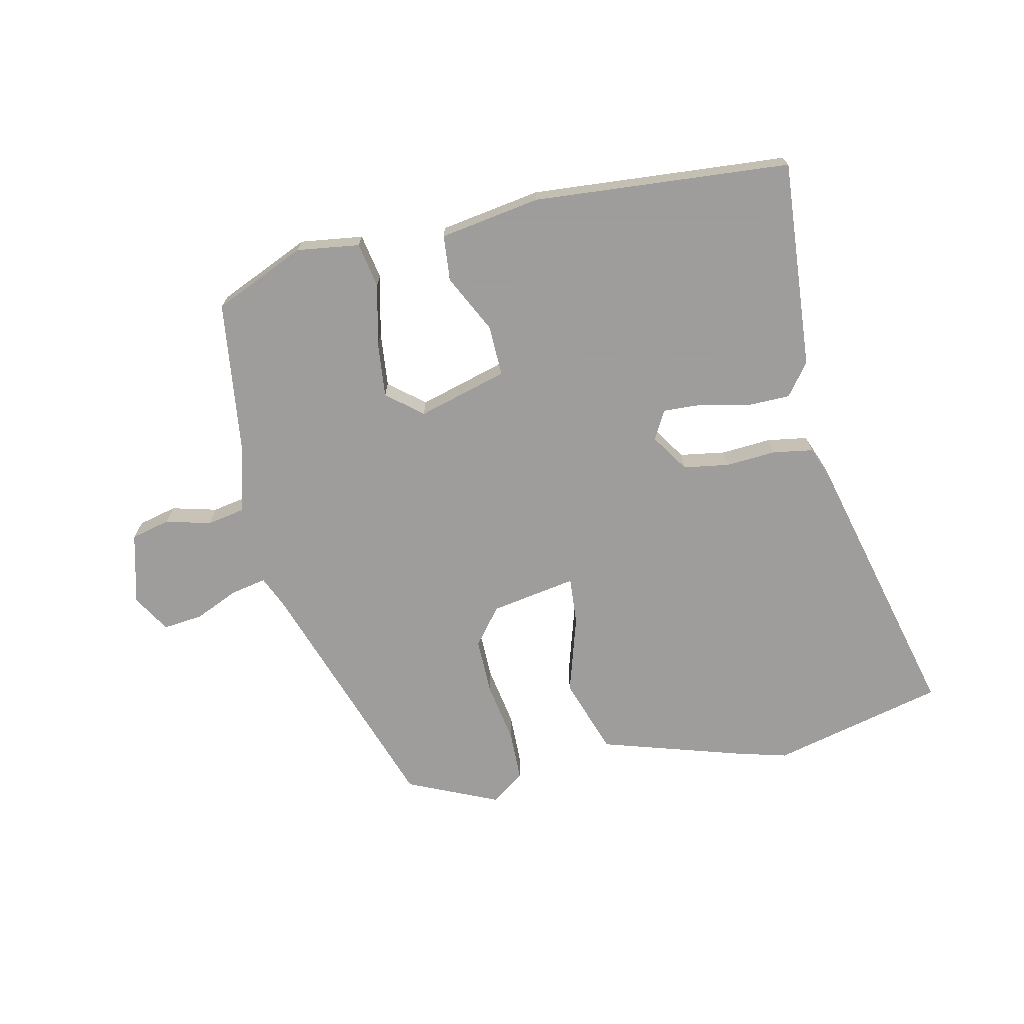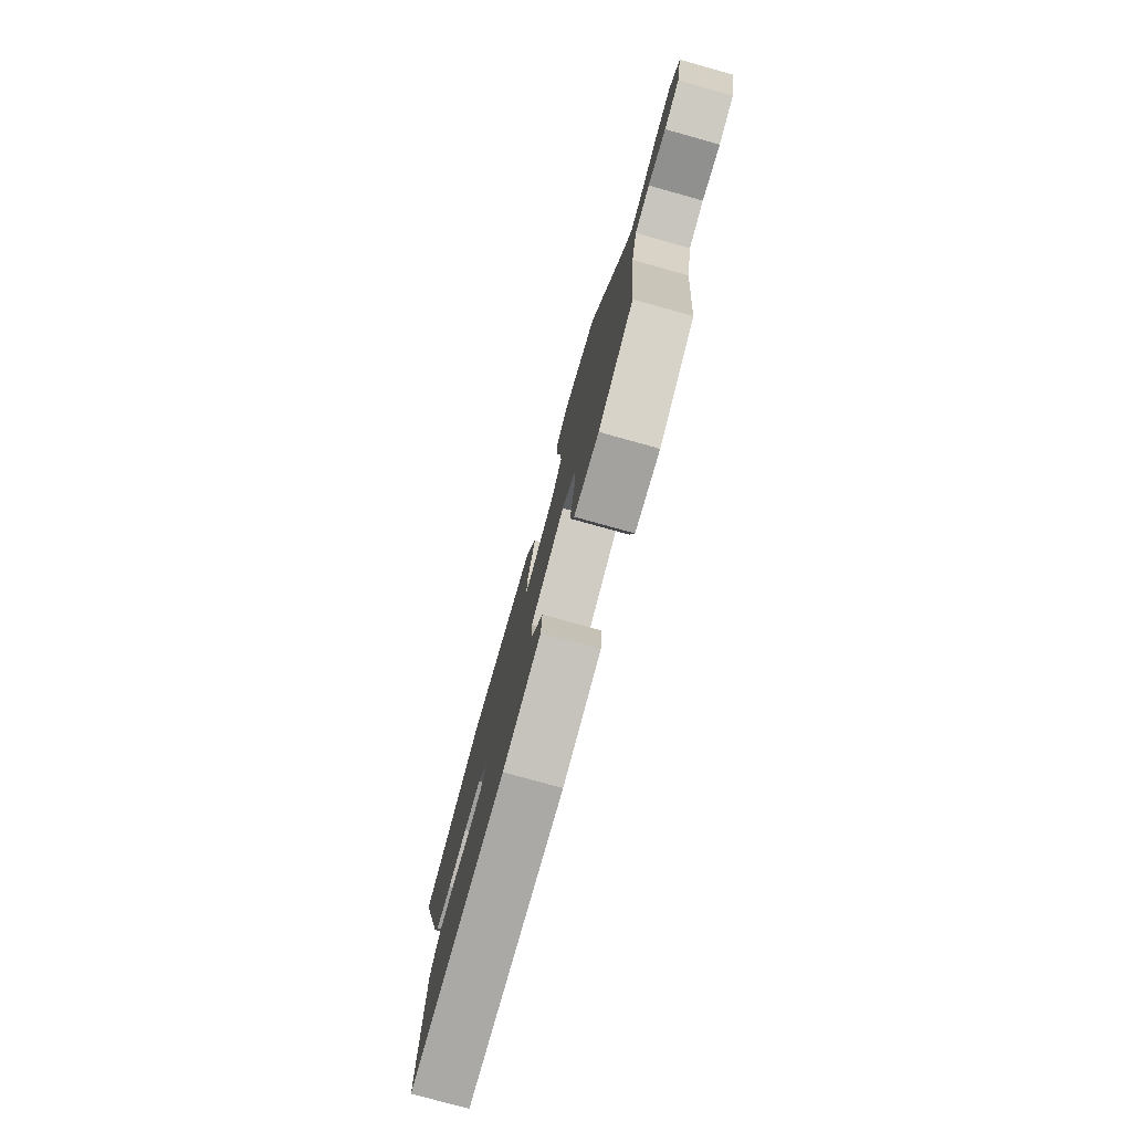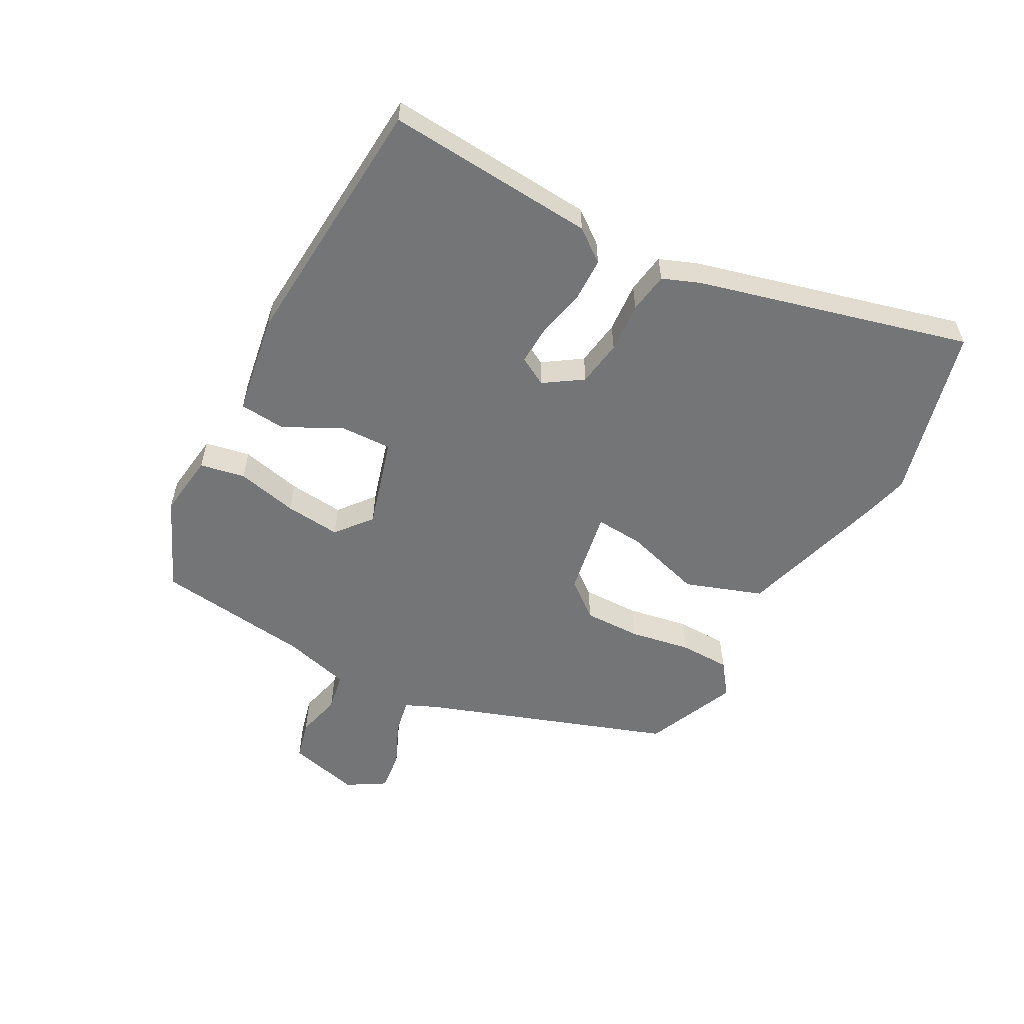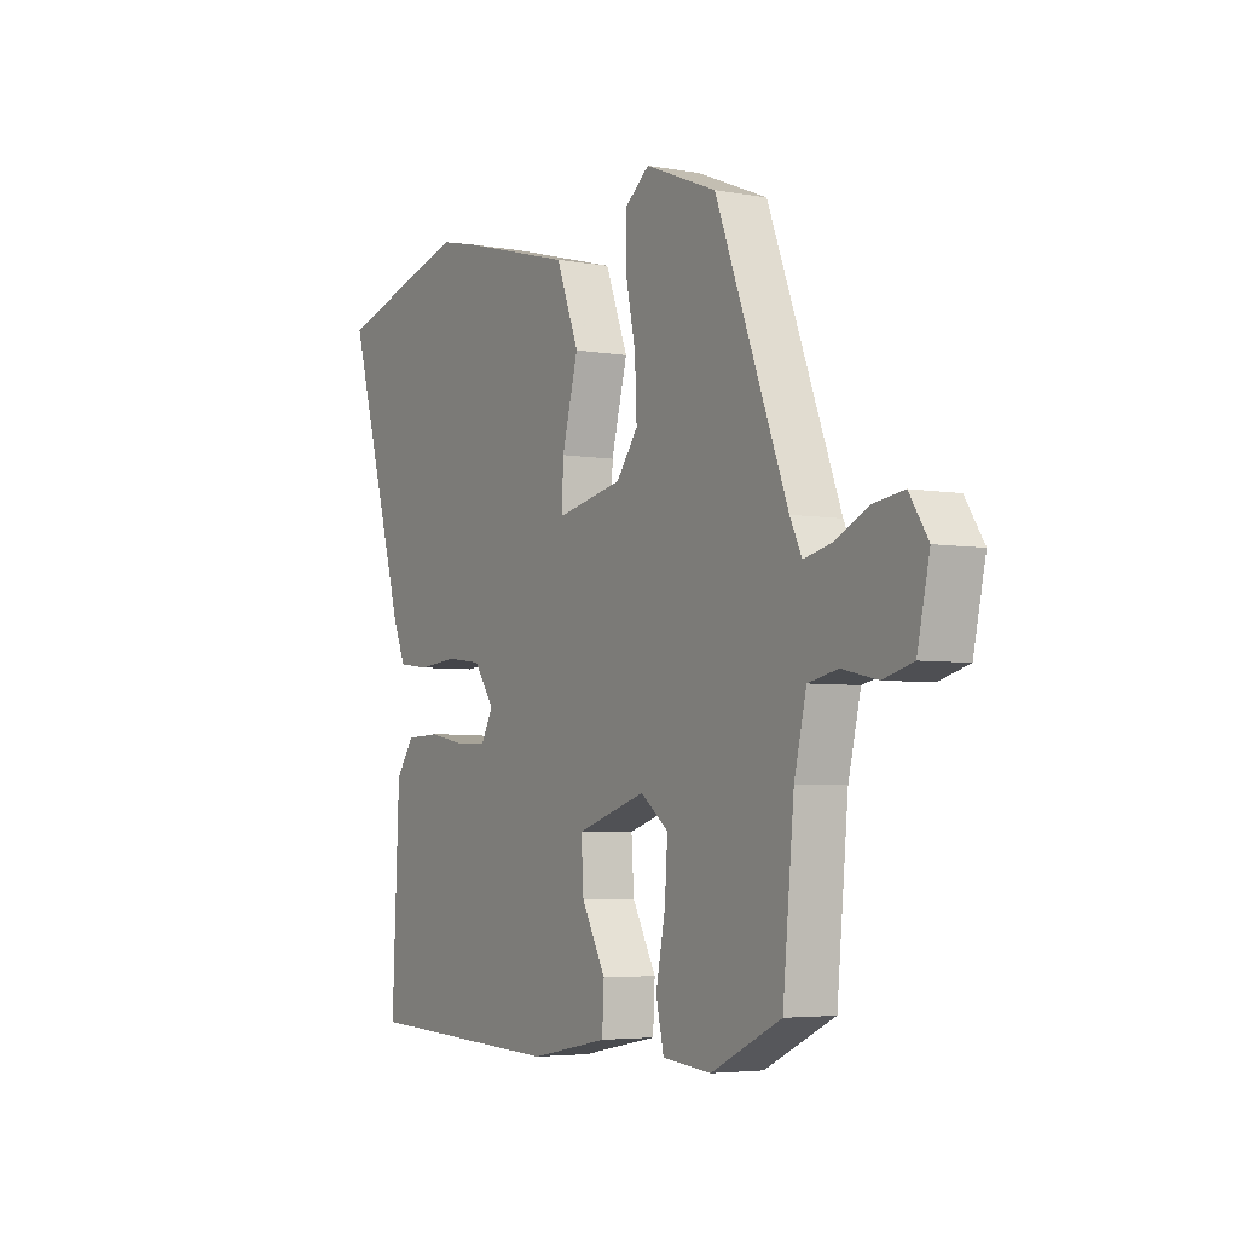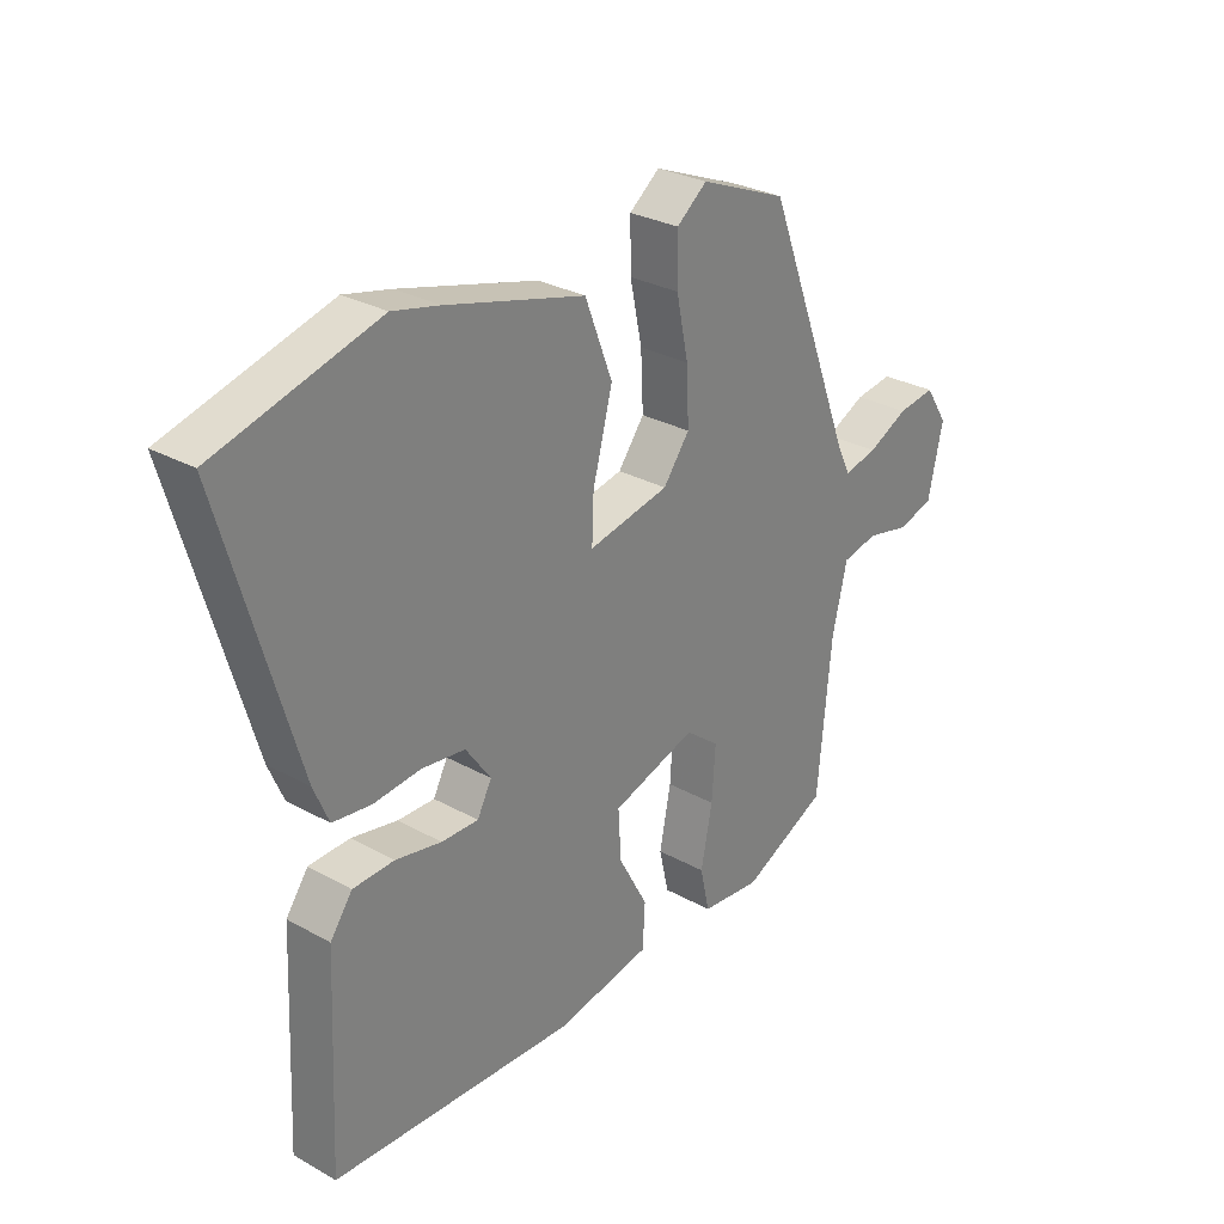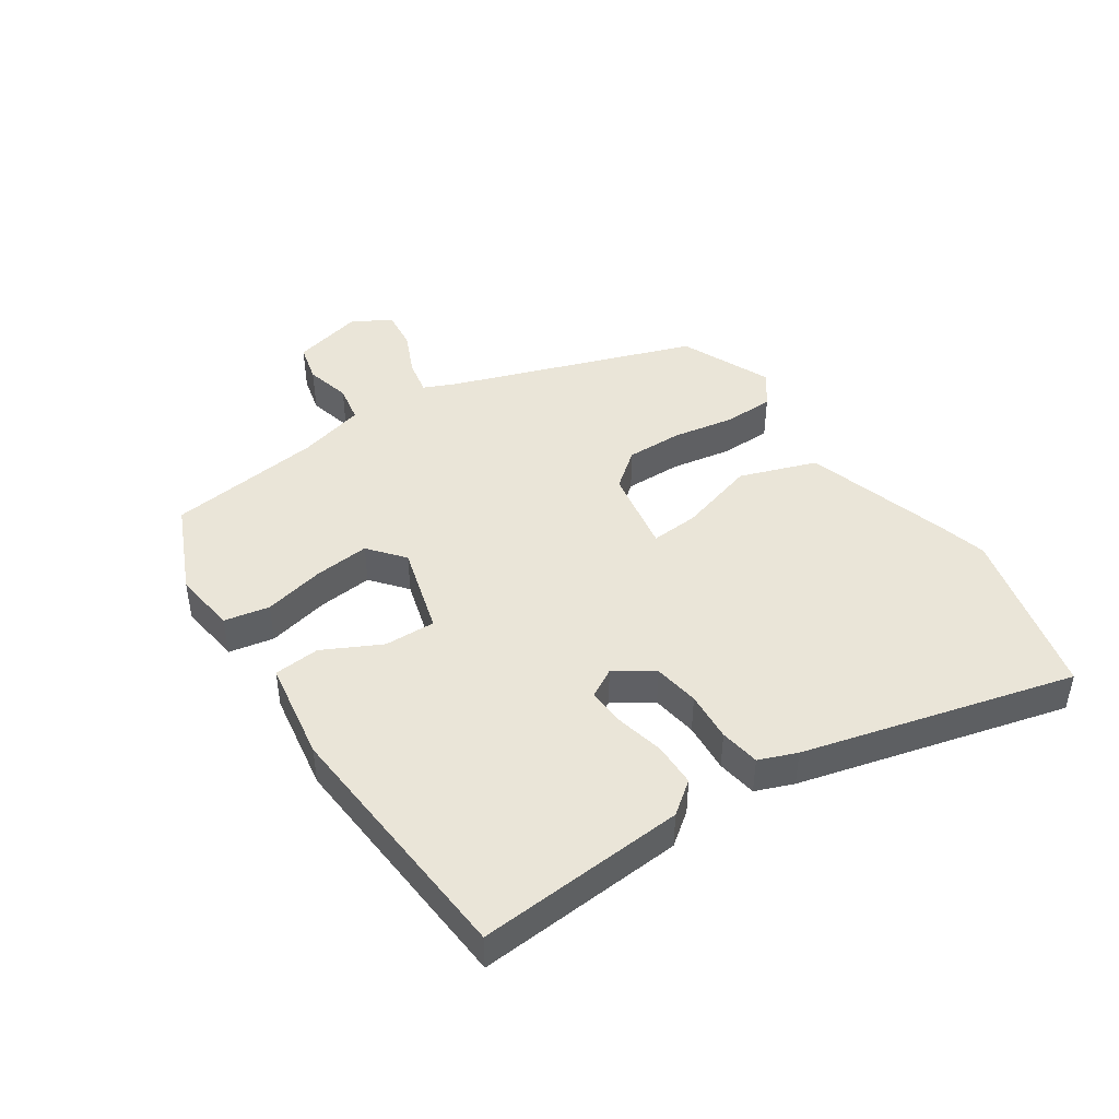
<metadata>
{"format":"obj","ext":"obj","renderer":"f3d","projection":"perspective","resolution":1024,"background":"white","views":[{"elev":-70.7,"azim":-169.5,"up":"+Y"},{"elev":-78.1,"azim":74.5,"up":"+Z"},{"elev":-56.5,"azim":-120.0,"up":"+Y"},{"elev":-4.4,"azim":59.6,"up":"+Z"},{"elev":28.9,"azim":-50.3,"up":"+Z"},{"elev":44.7,"azim":-125.5,"up":"+Y"}]}
</metadata>
<code>
v 0.345 0.07 0.483
v 0.492 0.07 0.101
v 0.516 0.07 0.051
v 0.572 0.07 0.064
v 0.64 0.07 0.097
v 0.703 0.07 0.106
v 0.741 0.07 0.047
v 0.716 0.07 -0.067
v 0.655 0.07 -0.084
v 0.583 0.07 -0.068
v 0.523 0.07 -0.081
v 0.498 0.07 -0.187
v 0.475 0.07 -0.433
v 0.332 0.07 -0.502
v 0.232 0.07 -0.492
v 0.216 0.07 -0.421
v 0.235 0.07 -0.324
v 0.241 0.07 -0.236
v 0.184 0.07 -0.192
v 0.043 0.07 -0.237
v 0.048 0.07 -0.318
v 0.097 0.07 -0.408
v 0.093 0.07 -0.481
v -0.066 0.07 -0.512
v -0.474 0.07 -0.494
v -0.459 0.07 -0.163
v -0.422 0.07 -0.111
v -0.353 0.07 -0.108
v -0.276 0.07 -0.123
v -0.214 0.07 -0.124
v -0.19 0.07 -0.078
v -0.232 0.07 -0.019
v -0.305 0.07 -0.01
v -0.384 0.07 -0.018
v -0.448 0.07 -0.01
v -0.473 0.07 0.049
v -0.596 0.07 0.473
v -0.325 0.07 0.549
v -0.247 0.07 0.531
v -0.016 0.07 0.469
v 0.03 0.07 0.349
v -0.003 0.07 0.224
v -0.006 0.07 0.149
v 0.129 0.07 0.177
v 0.173 0.07 0.236
v 0.169 0.07 0.326
v 0.149 0.07 0.422
v 0.148 0.07 0.502
v 0.199 0.07 0.542
v 0.345 0 0.483
v 0.492 0 0.101
v 0.516 0 0.051
v 0.572 0 0.064
v 0.64 0 0.097
v 0.703 0 0.106
v 0.741 0 0.047
v 0.716 0 -0.067
v 0.655 0 -0.084
v 0.583 0 -0.068
v 0.523 0 -0.081
v 0.498 0 -0.187
v 0.475 0 -0.433
v 0.332 0 -0.502
v 0.232 0 -0.492
v 0.216 0 -0.421
v 0.235 0 -0.324
v 0.241 0 -0.236
v 0.184 0 -0.192
v 0.043 0 -0.237
v 0.048 0 -0.318
v 0.097 0 -0.408
v 0.093 0 -0.481
v -0.066 0 -0.512
v -0.474 0 -0.494
v -0.459 0 -0.163
v -0.422 0 -0.111
v -0.353 0 -0.108
v -0.276 0 -0.123
v -0.214 0 -0.124
v -0.19 0 -0.078
v -0.232 0 -0.019
v -0.305 0 -0.01
v -0.384 0 -0.018
v -0.448 0 -0.01
v -0.473 0 0.049
v -0.596 0 0.473
v -0.325 0 0.549
v -0.247 0 0.531
v -0.016 0 0.469
v 0.03 0 0.349
v -0.003 0 0.224
v -0.006 0 0.149
v 0.129 0 0.177
v 0.173 0 0.236
v 0.169 0 0.326
v 0.149 0 0.422
v 0.148 0 0.502
v 0.199 0 0.542
f 49 1 2
f 48 49 2
f 47 48 2
f 46 47 2
f 45 46 2 3
f 44 45 3
f 43 44 3
f 40 41 42
f 39 40 42
f 38 39 42
f 37 38 42
f 36 37 42
f 35 36 42
f 34 35 42
f 33 34 42
f 32 33 42 43
f 31 32 43 3
f 27 28 29
f 26 27 29
f 25 26 29
f 24 25 29
f 23 24 29
f 22 23 29
f 21 22 29
f 20 21 29 30
f 30 31 3
f 20 30 3
f 19 20 3
f 15 16 17
f 14 15 17
f 13 14 17
f 12 13 17
f 11 12 17 18
f 8 9 10
f 7 8 10
f 6 7 10
f 5 6 10
f 4 5 10
f 4 10 11
f 11 18 19
f 4 11 19
f 3 4 19
f 51 50 98
f 51 98 97
f 51 97 96
f 51 96 95
f 52 51 95 94
f 52 94 93
f 52 93 92
f 91 90 89
f 91 89 88
f 91 88 87
f 91 87 86
f 91 86 85
f 91 85 84
f 91 84 83
f 91 83 82
f 92 91 82 81
f 52 92 81 80
f 78 77 76
f 78 76 75
f 78 75 74
f 78 74 73
f 78 73 72
f 78 72 71
f 78 71 70
f 79 78 70 69
f 52 80 79
f 52 79 69
f 52 69 68
f 66 65 64
f 66 64 63
f 66 63 62
f 66 62 61
f 67 66 61 60
f 59 58 57
f 59 57 56
f 59 56 55
f 59 55 54
f 59 54 53
f 60 59 53
f 68 67 60
f 68 60 53
f 68 53 52
f 1 50 51 2
f 2 51 52 3
f 3 52 53 4
f 4 53 54 5
f 5 54 55 6
f 6 55 56 7
f 7 56 57 8
f 8 57 58 9
f 9 58 59 10
f 10 59 60 11
f 11 60 61 12
f 12 61 62 13
f 13 62 63 14
f 14 63 64 15
f 15 64 65 16
f 16 65 66 17
f 17 66 67 18
f 18 67 68 19
f 19 68 69 20
f 20 69 70 21
f 21 70 71 22
f 22 71 72 23
f 23 72 73 24
f 24 73 74 25
f 25 74 75 26
f 26 75 76 27
f 27 76 77 28
f 28 77 78 29
f 29 78 79 30
f 30 79 80 31
f 31 80 81 32
f 32 81 82 33
f 33 82 83 34
f 34 83 84 35
f 35 84 85 36
f 36 85 86 37
f 37 86 87 38
f 38 87 88 39
f 39 88 89 40
f 40 89 90 41
f 41 90 91 42
f 42 91 92 43
f 43 92 93 44
f 44 93 94 45
f 45 94 95 46
f 46 95 96 47
f 47 96 97 48
f 48 97 98 49
f 49 98 50 1

</code>
